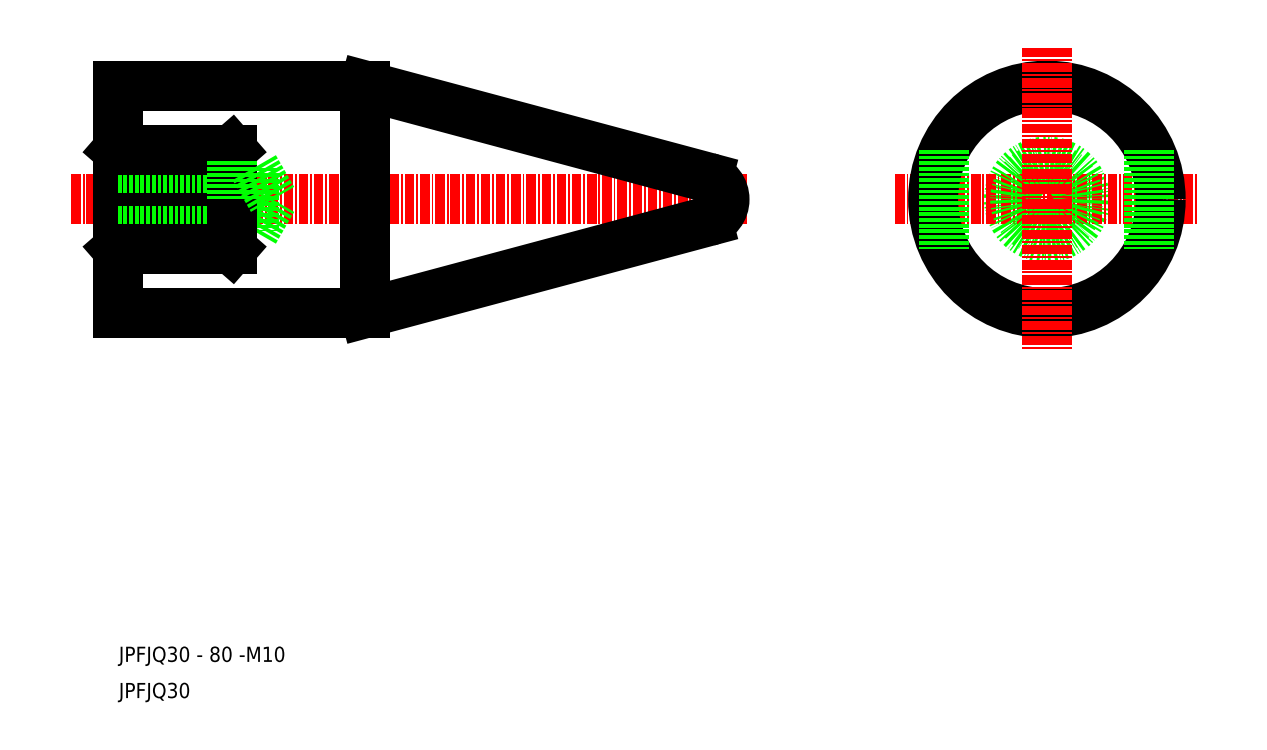
<metadata>
{"format":"dxf","ext":"dxf","renderer":"ezdxf+matplotlib","layout":"modelspace","background":"white","min_lineweight":24,"dpi":150}
</metadata>
<code>
0
SECTION
2
ENTITIES
0
LINE
8
CENTER
10
541.9
20
258.7
30
0
11
631.1
21
258.7
31
0
0
LINE
8
0
10
548.1
20
243.7
30
0
11
580.7
21
243.7
31
0
0
LINE
8
0
10
548.1
20
273.7
30
0
11
580.7
21
273.7
31
0
0
TEXT
8
0
10
548.2
20
197.7
30
0
40
2
1
JPFJQ30 - 80 -M10
0
TEXT
8
0
10
548.2
20
193
30
0
40
2
1
JPFJQ30
0
LINE
8
0
10
563.1
20
258.7
30
0
11
563.1
21
252.2
31
0
0
LINE
8
0
10
563.1
20
253.7
30
0
11
563.1
21
258.7
31
0
0
LINE
8
0
10
566.1
20
254.5
30
0
11
568.5
21
258.7
31
0
0
LINE
8
0
10
566.1
20
262.9
30
0
11
566.1
21
254.5
31
0
0
LINE
8
0
10
548.1
20
243.7
30
0
11
548.1
21
273.7
31
0
0
LINE
8
0
10
548.1
20
265.2
30
0
11
563.1
21
252.2
31
0
0
LINE
8
0
10
563.1
20
265.2
30
0
11
548.1
21
252.2
31
0
0
LINE
8
0
10
548.1
20
254.5
30
0
11
566.1
21
254.5
31
0
0
LINE
8
0
10
548.1
20
253.7
30
0
11
563.1
21
253.7
31
0
0
LINE
8
0
10
563.1
20
252.2
30
0
11
548.1
21
252.2
31
0
0
LINE
8
0
10
548.1
20
262.9
30
0
11
566.1
21
262.9
31
0
0
LINE
8
0
10
548.1
20
263.7
30
0
11
563.1
21
263.7
31
0
0
LINE
8
0
10
563.1
20
265.2
30
0
11
548.1
21
265.2
31
0
0
LINE
8
0
10
563.1
20
258.7
30
0
11
563.1
21
265.2
31
0
0
LINE
8
0
10
566.1
20
262.9
30
0
11
568.5
21
258.7
31
0
0
LINE
8
0
10
563.1
20
263.7
30
0
11
563.1
21
258.7
31
0
0
CIRCLE
8
0
10
670.6
20
258.7
30
0
40
5
0
LINE
8
CENTER
10
650.6
20
258.7
30
0
11
690.6
21
258.7
31
0
0
CIRCLE
8
0
10
670.6
20
258.7
30
0
40
15
0
CIRCLE
8
0
10
670.6
20
258.7
30
0
40
4.188
0
LINE
8
0
10
580.7
20
243.7
30
0
11
625.8
21
255.8
31
0
0
LINE
8
0
10
580.7
20
273.7
30
0
11
625.8
21
261.6
31
0
0
LINE
8
0
10
580.7
20
273.7
30
0
11
580.7
21
243.7
31
0
0
ARC
8
0
10
625.1
20
258.7
30
0
40
3
50
285
51
75
0
LINE
8
0
10
657.1
20
265.2
30
0
11
657.1
21
252.2
31
0
0
LINE
8
CENTER
10
670.6
20
278.7
30
0
11
670.6
21
238.7
31
0
0
LINE
8
0
10
684.1
20
265.2
30
0
11
684.1
21
252.2
31
0
0
ENDSEC
0
EOF

</code>
